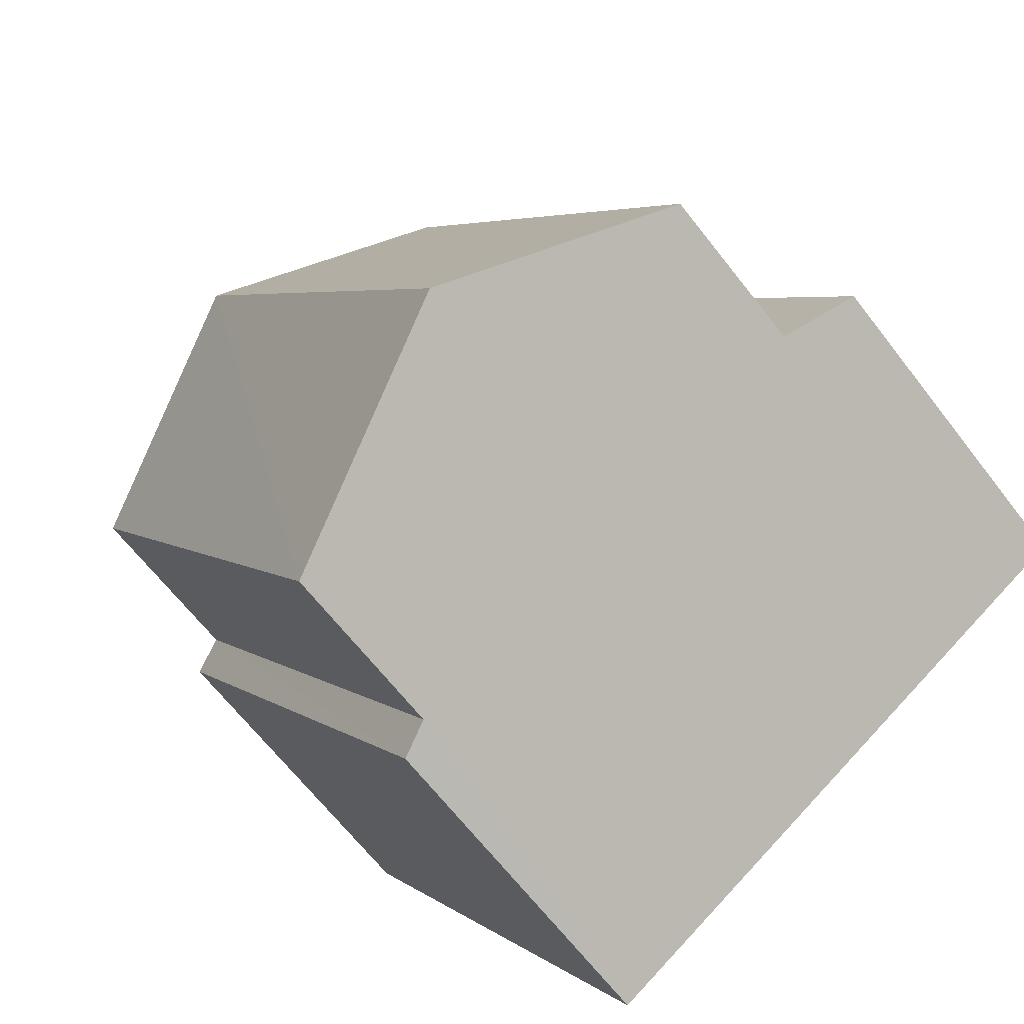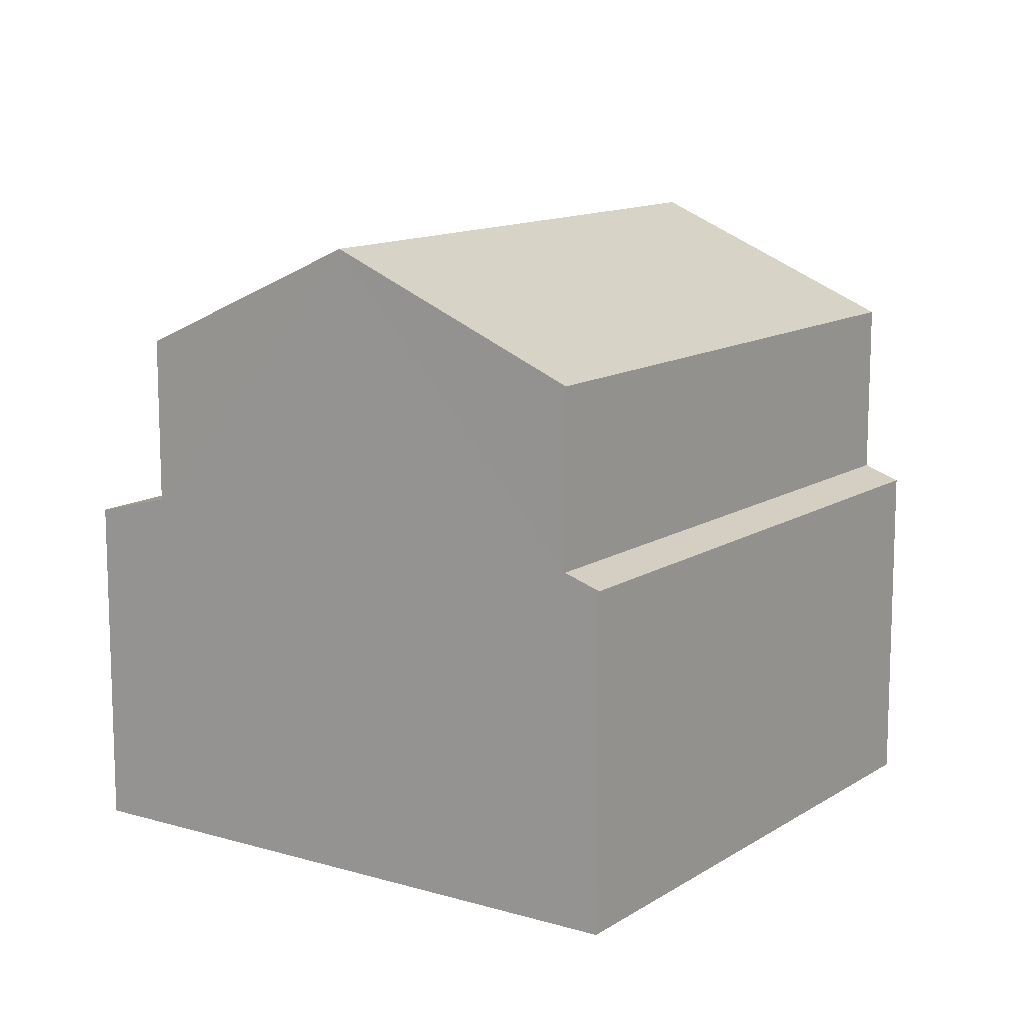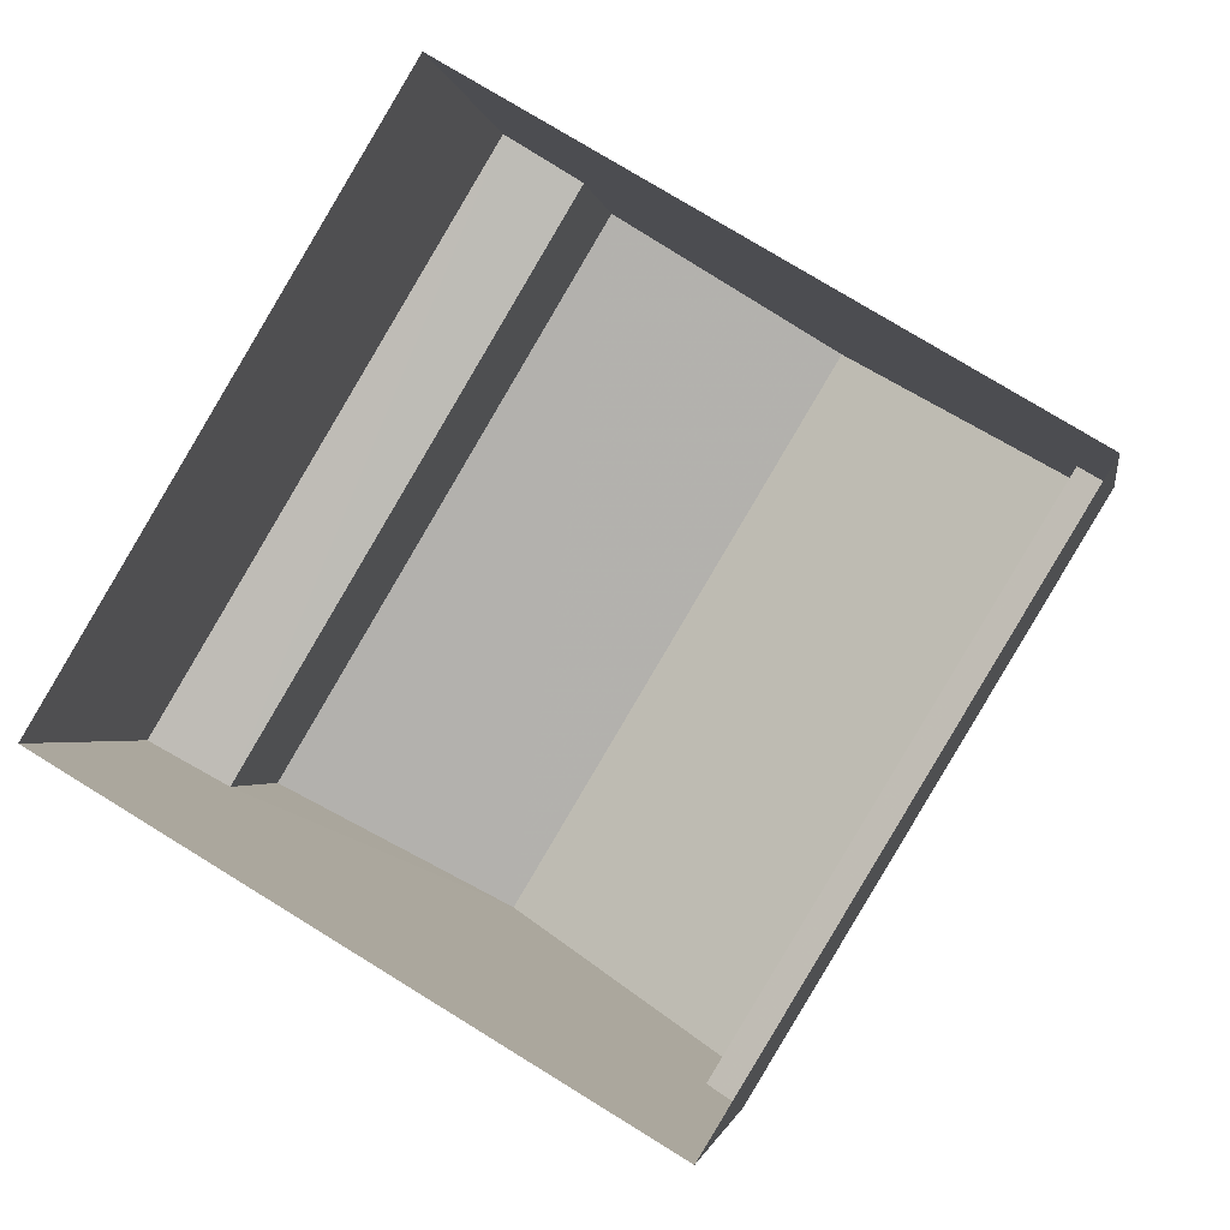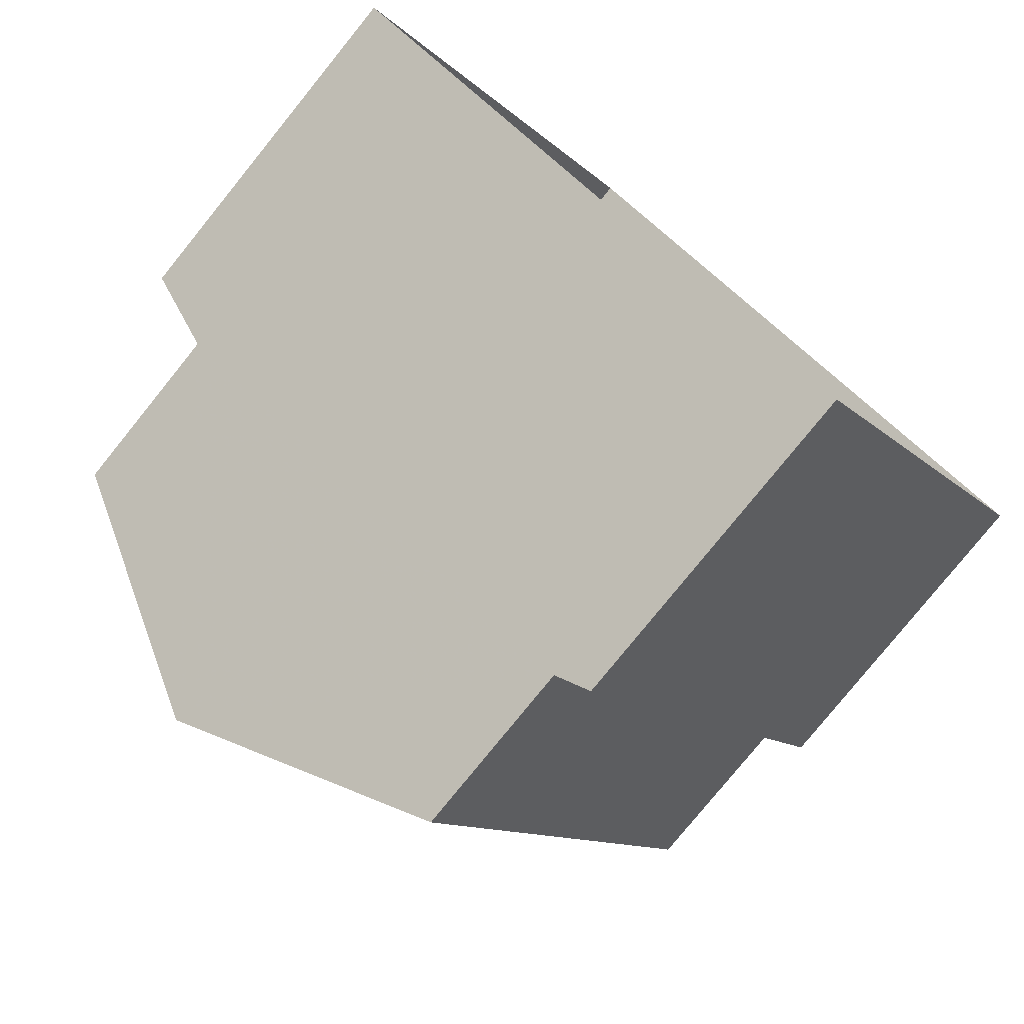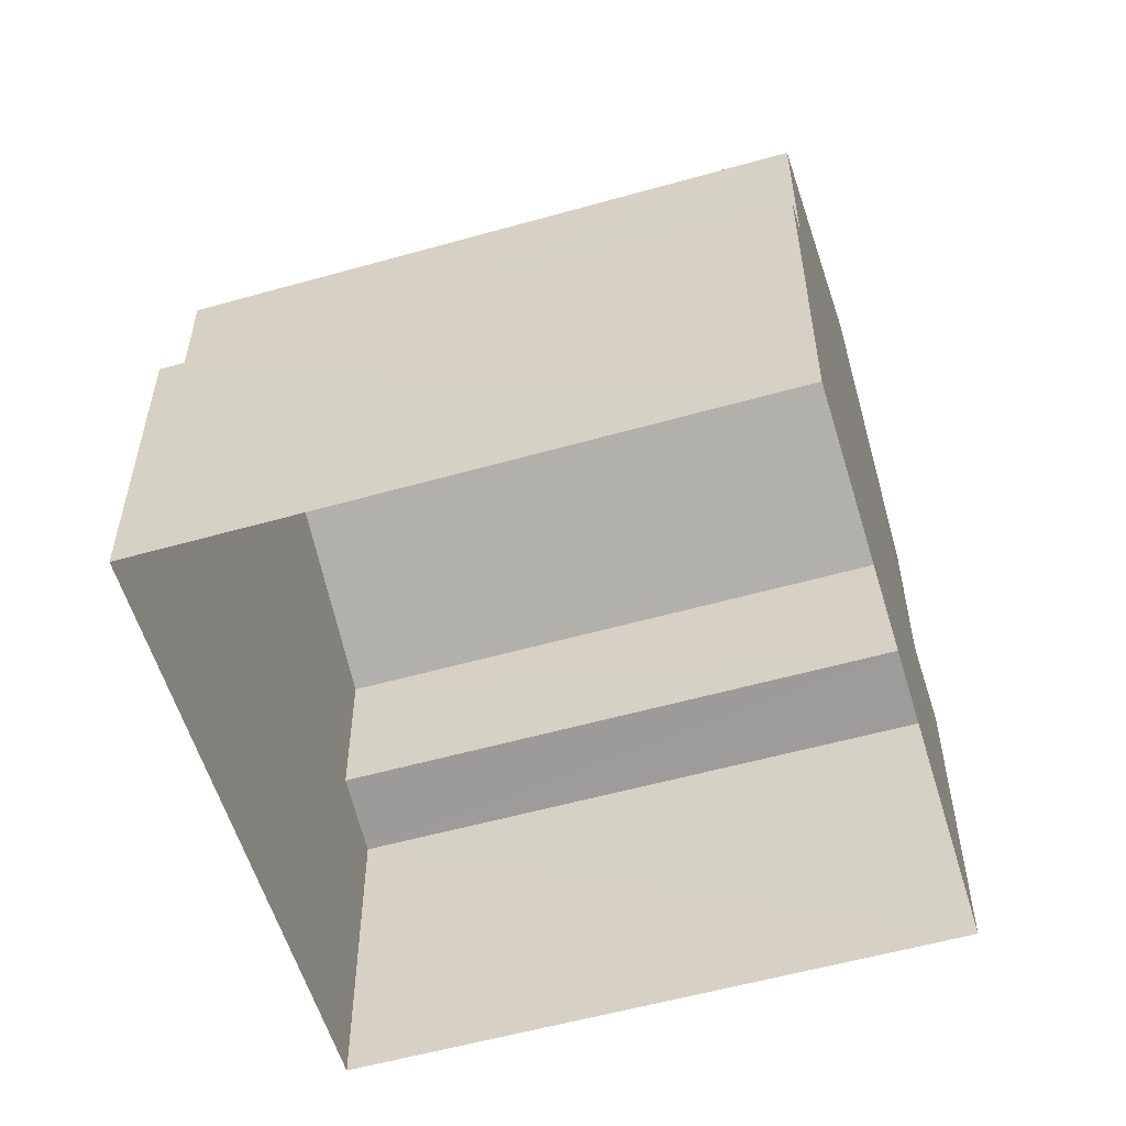
<metadata>
{"format":"obj","ext":"obj","renderer":"f3d","projection":"perspective","resolution":1024,"background":"white","views":[{"elev":-65.7,"azim":37.6,"up":"+Y"},{"elev":12.3,"azim":-114.6,"up":"+Z"},{"elev":-1.9,"azim":-171.3,"up":"+Y"},{"elev":-79.5,"azim":140.9,"up":"+Y"},{"elev":-56.6,"azim":-42.7,"up":"+Z"}]}
</metadata>
<code>
v -3.118e+05 4.286e+04 12.17
v -3.118e+05 4.285e+04 12.16
v -3.118e+05 4.286e+04 12.17
v -3.118e+05 4.285e+04 12.17
v -3.118e+05 4.286e+04 17.61
v -3.118e+05 4.286e+04 17.41
v -3.118e+05 4.285e+04 17.41
v -3.118e+05 4.285e+04 17.61
v -3.118e+05 4.286e+04 22.04
v -3.118e+05 4.285e+04 20.33
v -3.118e+05 4.285e+04 22.04
v -3.118e+05 4.286e+04 20.34
v -3.118e+05 4.285e+04 17.75
v -3.118e+05 4.285e+04 17.41
v -3.118e+05 4.286e+04 17.42
v -3.118e+05 4.286e+04 17.76
v -3.118e+05 4.286e+04 20.34
v -3.118e+05 4.285e+04 20.34
f 1 2 3
f 1 4 2
f 5 6 7
f 8 5 7
f 9 10 11
f 9 12 10
f 13 14 15
f 16 13 15
f 11 17 9
f 11 18 17
f 9 17 16
f 12 9 5
f 16 15 1
f 6 5 3
f 3 16 1
f 9 16 5
f 5 16 3
f 5 10 12
f 5 8 10
f 13 17 18
f 13 16 17
f 15 4 1
f 15 14 4
f 13 2 4
f 4 14 13
f 8 7 2
f 18 11 13
f 11 10 8
f 13 8 2
f 13 11 8
f 6 3 2
f 7 6 2

</code>
